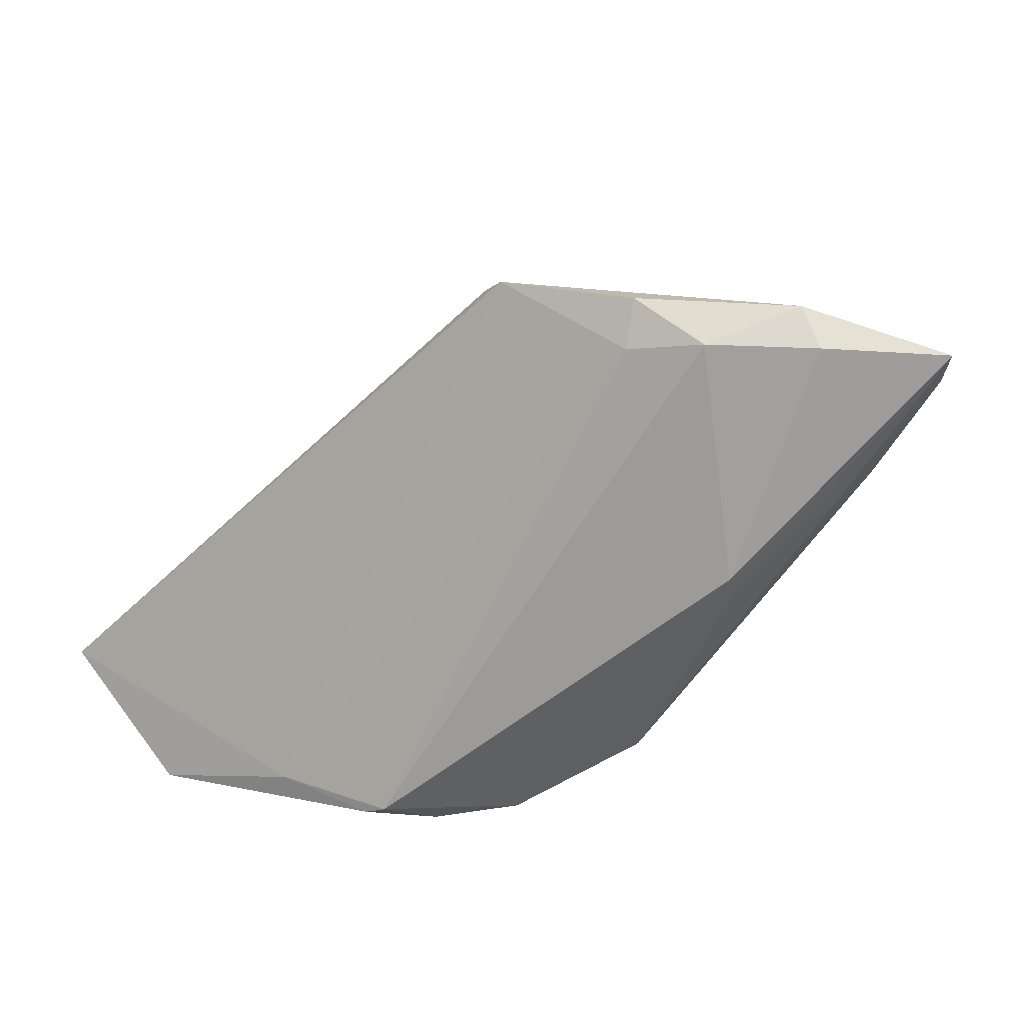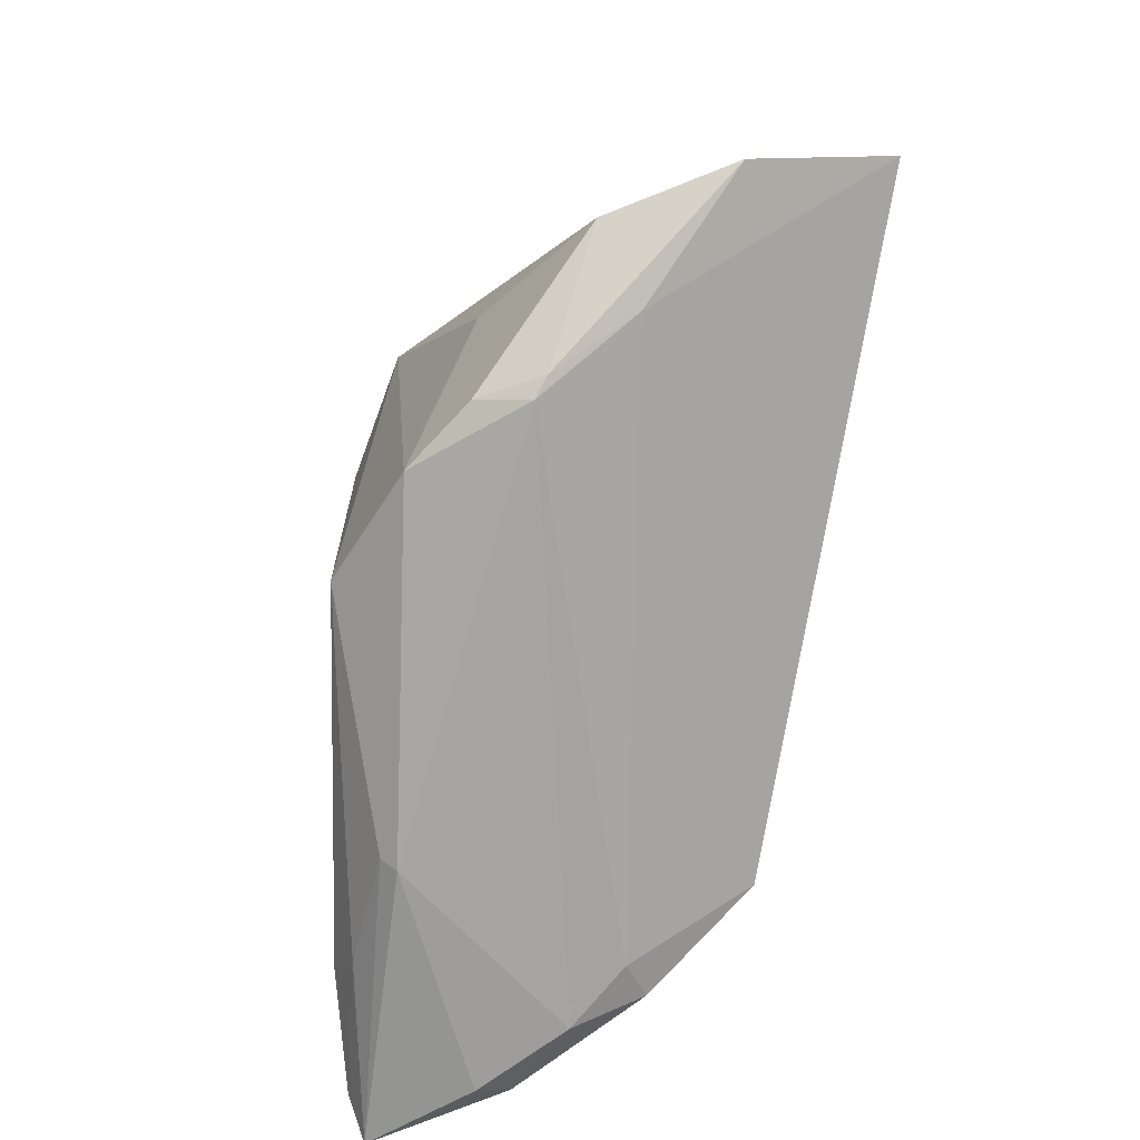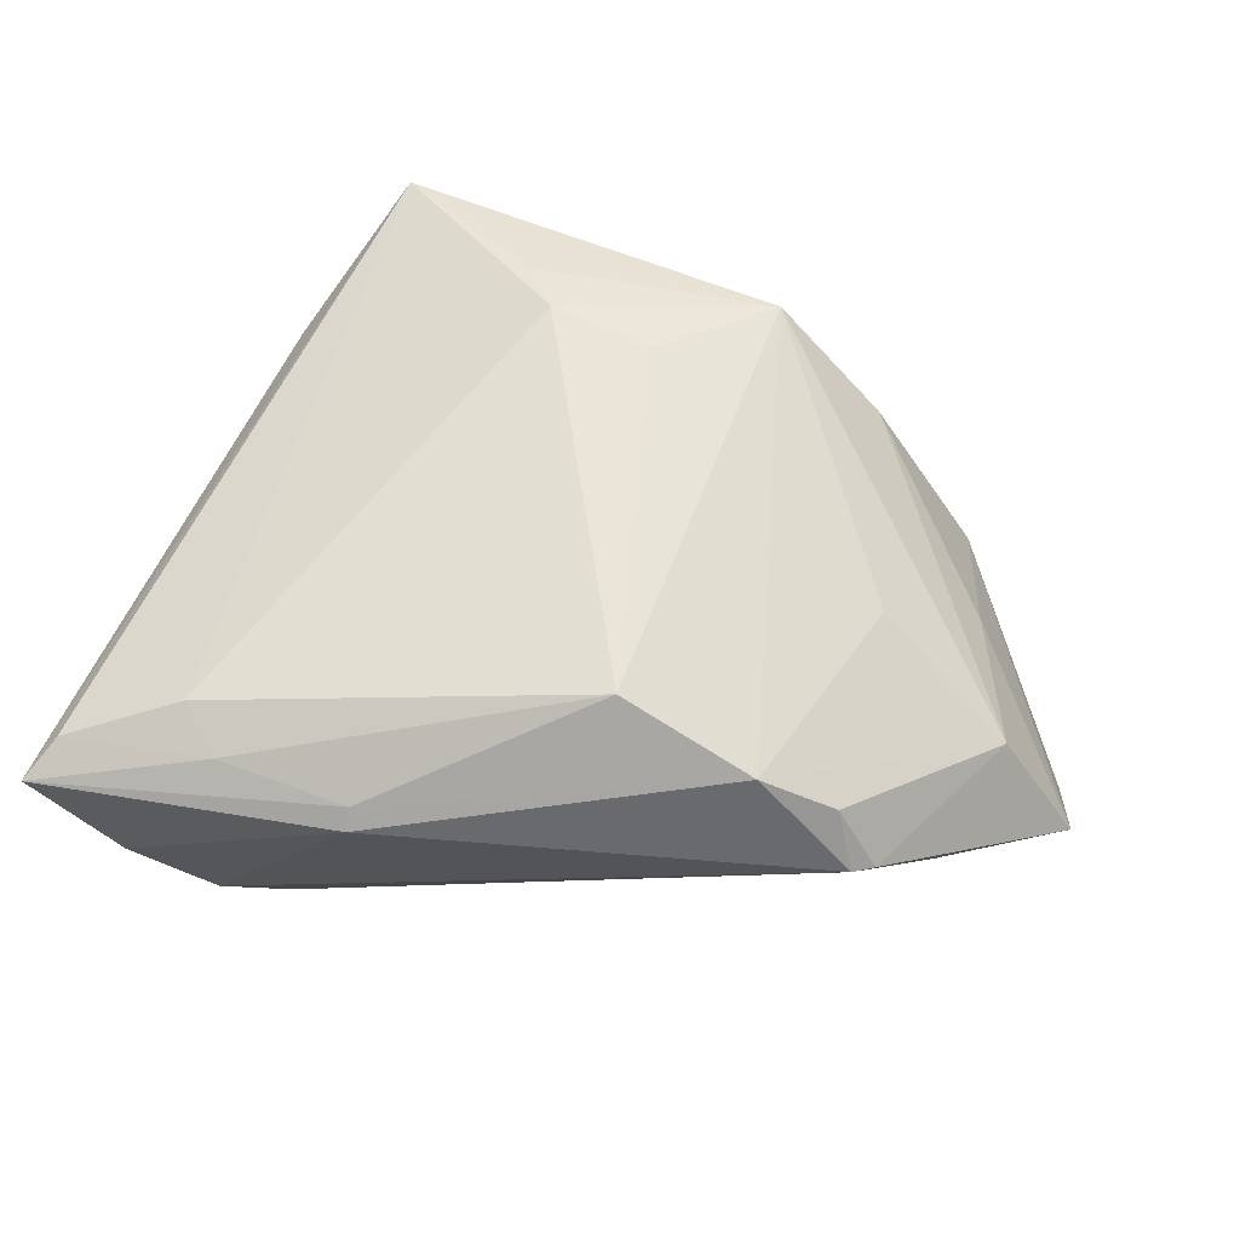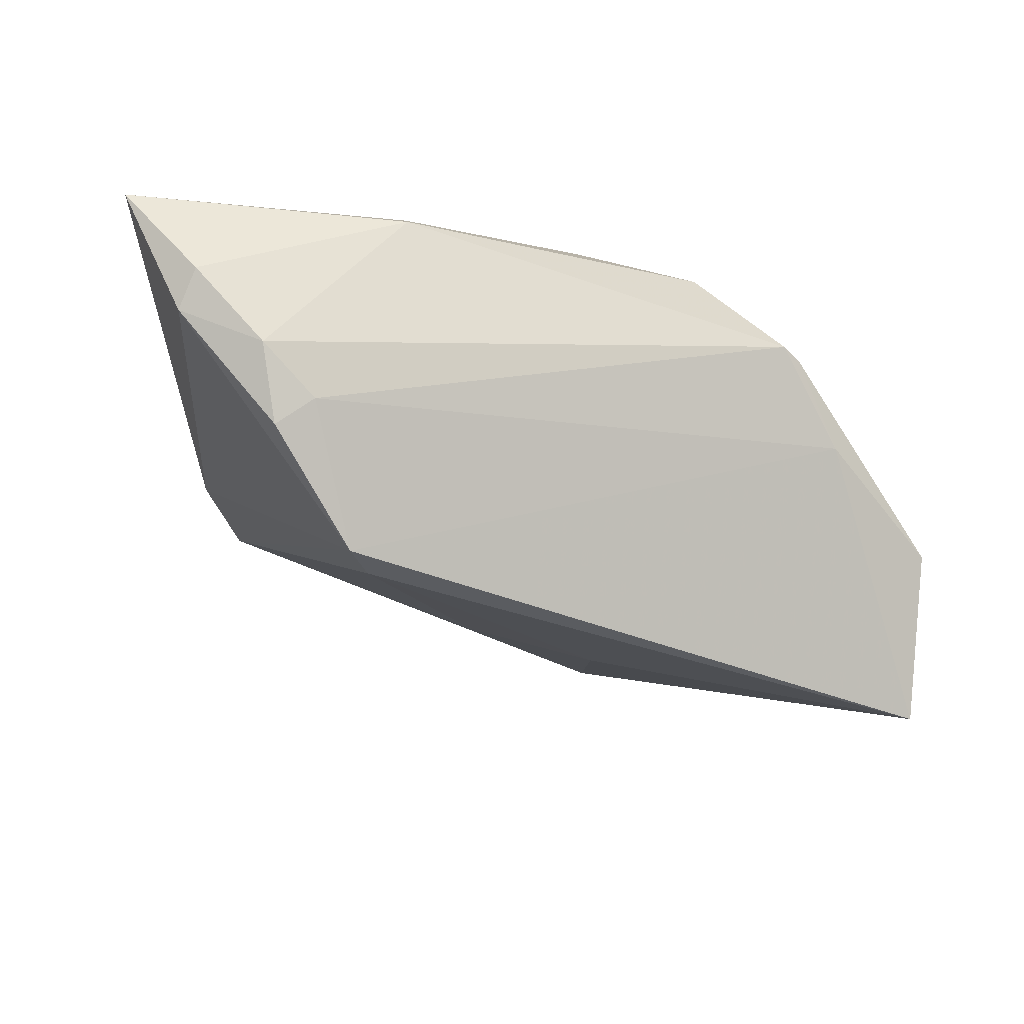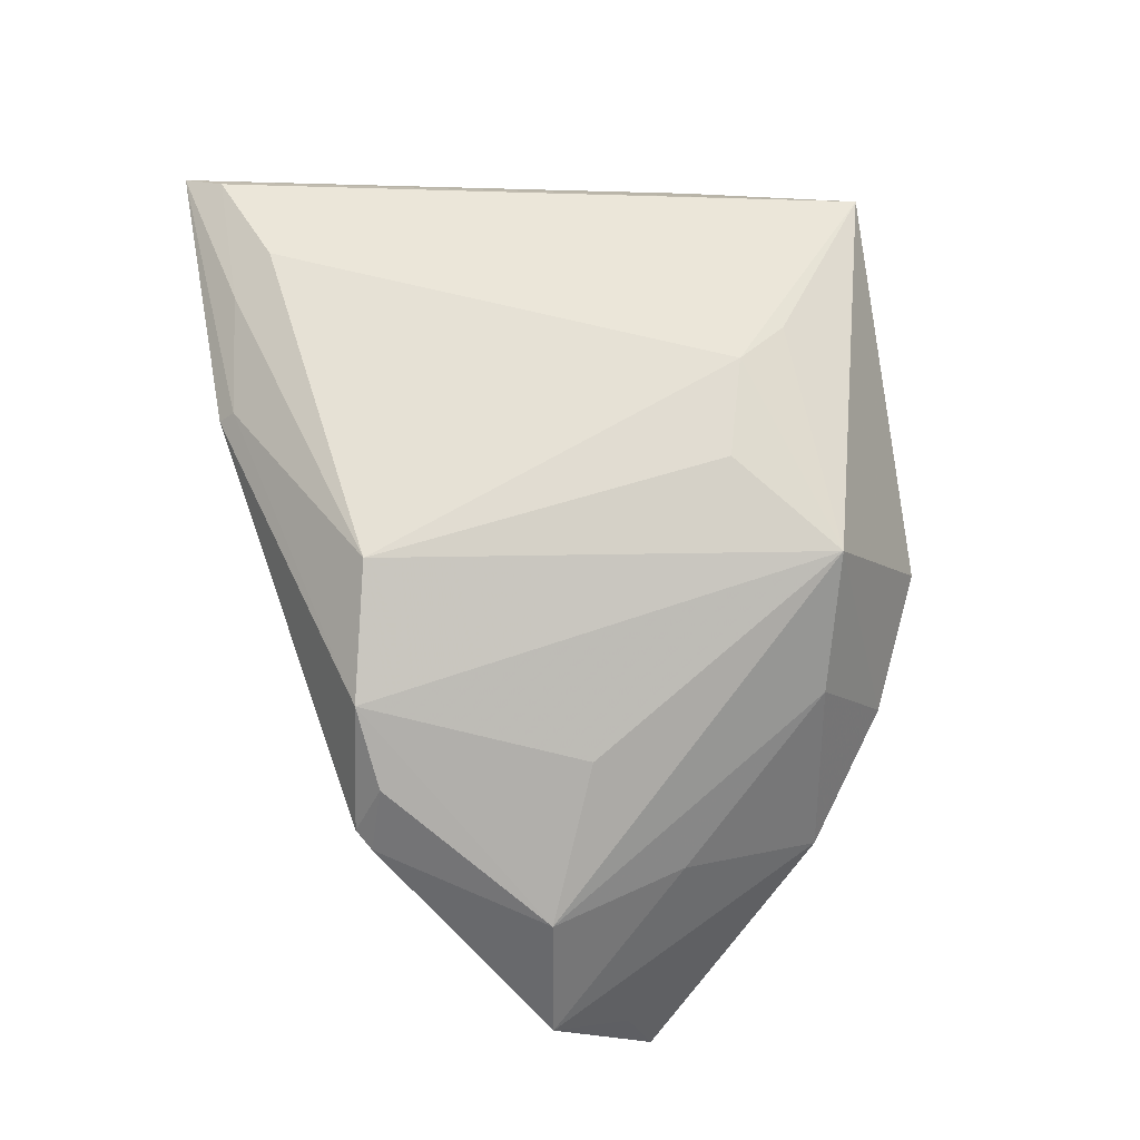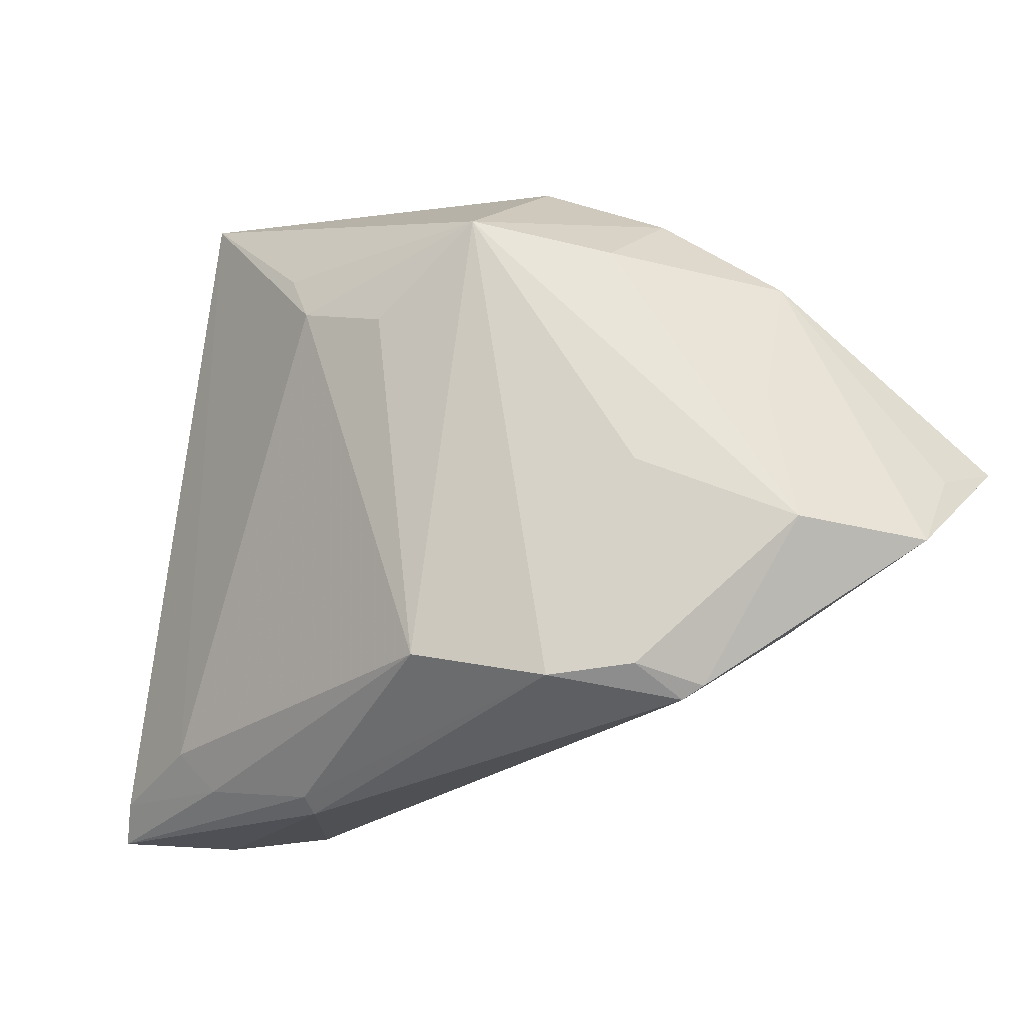
<metadata>
{"format":"obj","ext":"obj","renderer":"f3d","projection":"perspective","resolution":1024,"background":"white","views":[{"elev":-73.7,"azim":-134.8,"up":"+Y"},{"elev":-65.5,"azim":79.7,"up":"+Y"},{"elev":59.0,"azim":12.6,"up":"+Z"},{"elev":-35.2,"azim":-9.4,"up":"+Z"},{"elev":69.0,"azim":80.9,"up":"+Z"},{"elev":-15.9,"azim":36.4,"up":"+Y"}]}
</metadata>
<code>
v -0.05089 -0.03509 0.01553
v 0.02399 0.02555 0.01247
v -0.03598 0.03726 0.01639
v -0.01946 -0.03872 0.01459
v -0.02072 -0.01945 -0.02492
v -0.0335 -0.03334 -0.01454
v 0.01171 0.006452 -0.01846
v -0.03832 -0.03012 0.01926
v 0.00883 0.04003 0.004222
v 0.03933 0.007122 0.00284
v -0.04434 -0.04003 0.002284
v 0.05371 0.001573 -0.02629
v -0.03403 -0.035 0.01744
v -0.004072 0.009374 -0.01329
v 0.0366 0.02372 -0.006576
v 0.05338 -0.01046 -0.00853
v 0.02826 -0.02582 0.01516
v -0.03356 0.04003 0.02027
v 0.01992 -0.02707 0.02065
v -0.03577 -0.0384 -0.006462
v 0.02885 -0.001981 0.01539
v 0.03297 -0.02786 0.0082
v -0.01633 0.02744 0.02463
v 0.004968 -0.02378 0.02629
v 0.03903 -0.02131 -0.0002919
v -0.01247 0.02158 0.02629
v -0.05371 -0.03963 0.01295
v 0.01154 0.02896 0.02364
v -0.04153 0.02114 0.01387
v 0.03067 -0.02936 0.009097
v 0.05219 -0.001231 -0.01688
v -0.0459 -0.03677 -0.001763
v 0.01653 0.03588 -0.002711
v -0.01945 -0.03685 0.01653
v -0.0006863 0.01836 0.02629
v -0.02909 -0.03497 -0.0114
v 0.0442 -0.009027 0.005145
v 0.02324 0.03355 -0.0006569
v -0.02329 -0.02395 -0.02495
f 24 19 28
f 38 9 28
f 19 24 34
f 26 8 24
f 12 15 31
f 31 16 12
f 15 16 31
f 28 19 21
f 10 16 15
f 19 30 17
f 25 39 12
f 12 16 25
f 2 38 28
f 15 38 2
f 2 10 15
f 9 3 18
f 28 9 18
f 8 26 18
f 24 8 13
f 27 34 13
f 13 34 24
f 35 24 28
f 28 26 35
f 35 26 24
f 28 21 37
f 37 2 28
f 10 2 37
f 16 10 37
f 37 21 19
f 19 17 37
f 4 34 27
f 4 20 30
f 4 30 19
f 19 34 4
f 22 17 30
f 22 25 16
f 30 25 22
f 16 37 22
f 22 37 17
f 39 3 5
f 3 14 5
f 5 14 7
f 12 39 5
f 5 7 12
f 7 14 33
f 12 7 33
f 33 3 9
f 33 14 3
f 33 15 12
f 9 38 33
f 33 38 15
f 23 26 28
f 28 18 23
f 23 18 26
f 1 18 27
f 8 18 1
f 27 13 1
f 1 13 8
f 29 3 39
f 39 32 29
f 29 32 27
f 27 18 29
f 29 18 3
f 6 32 39
f 20 32 6
f 36 25 30
f 30 20 36
f 39 25 36
f 20 6 36
f 36 6 39
f 11 4 27
f 20 4 11
f 27 32 11
f 11 32 20

</code>
